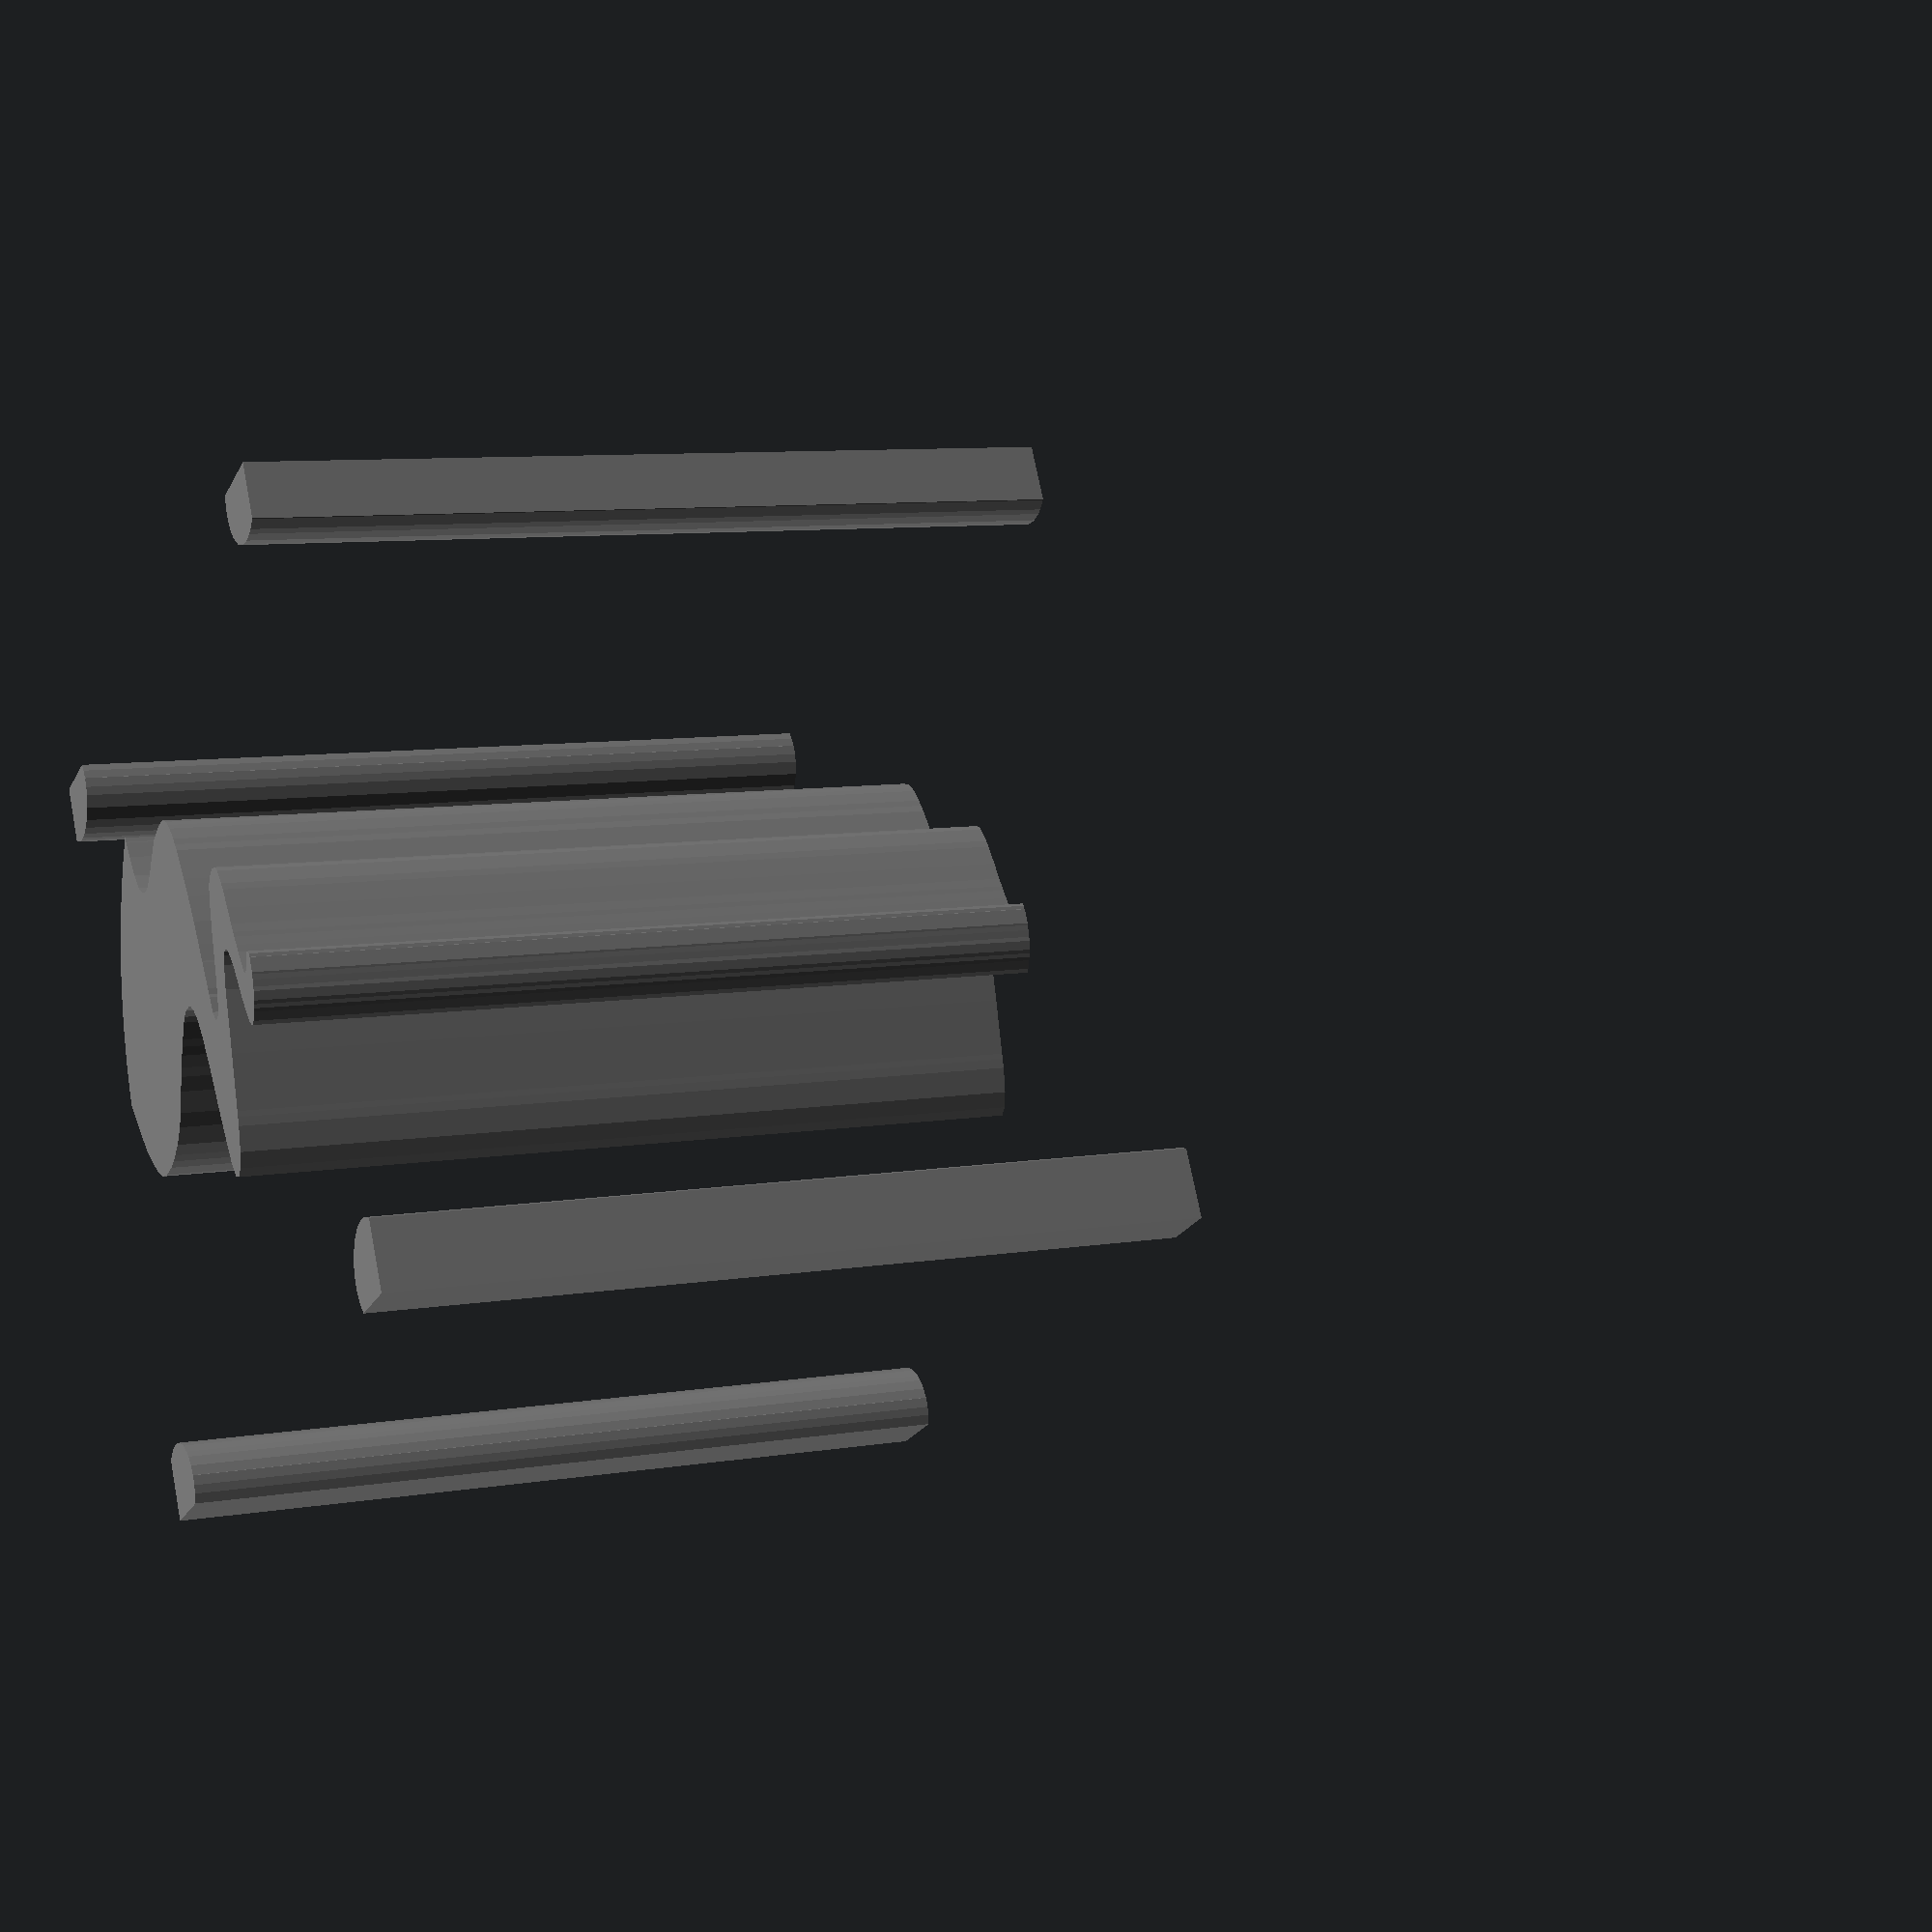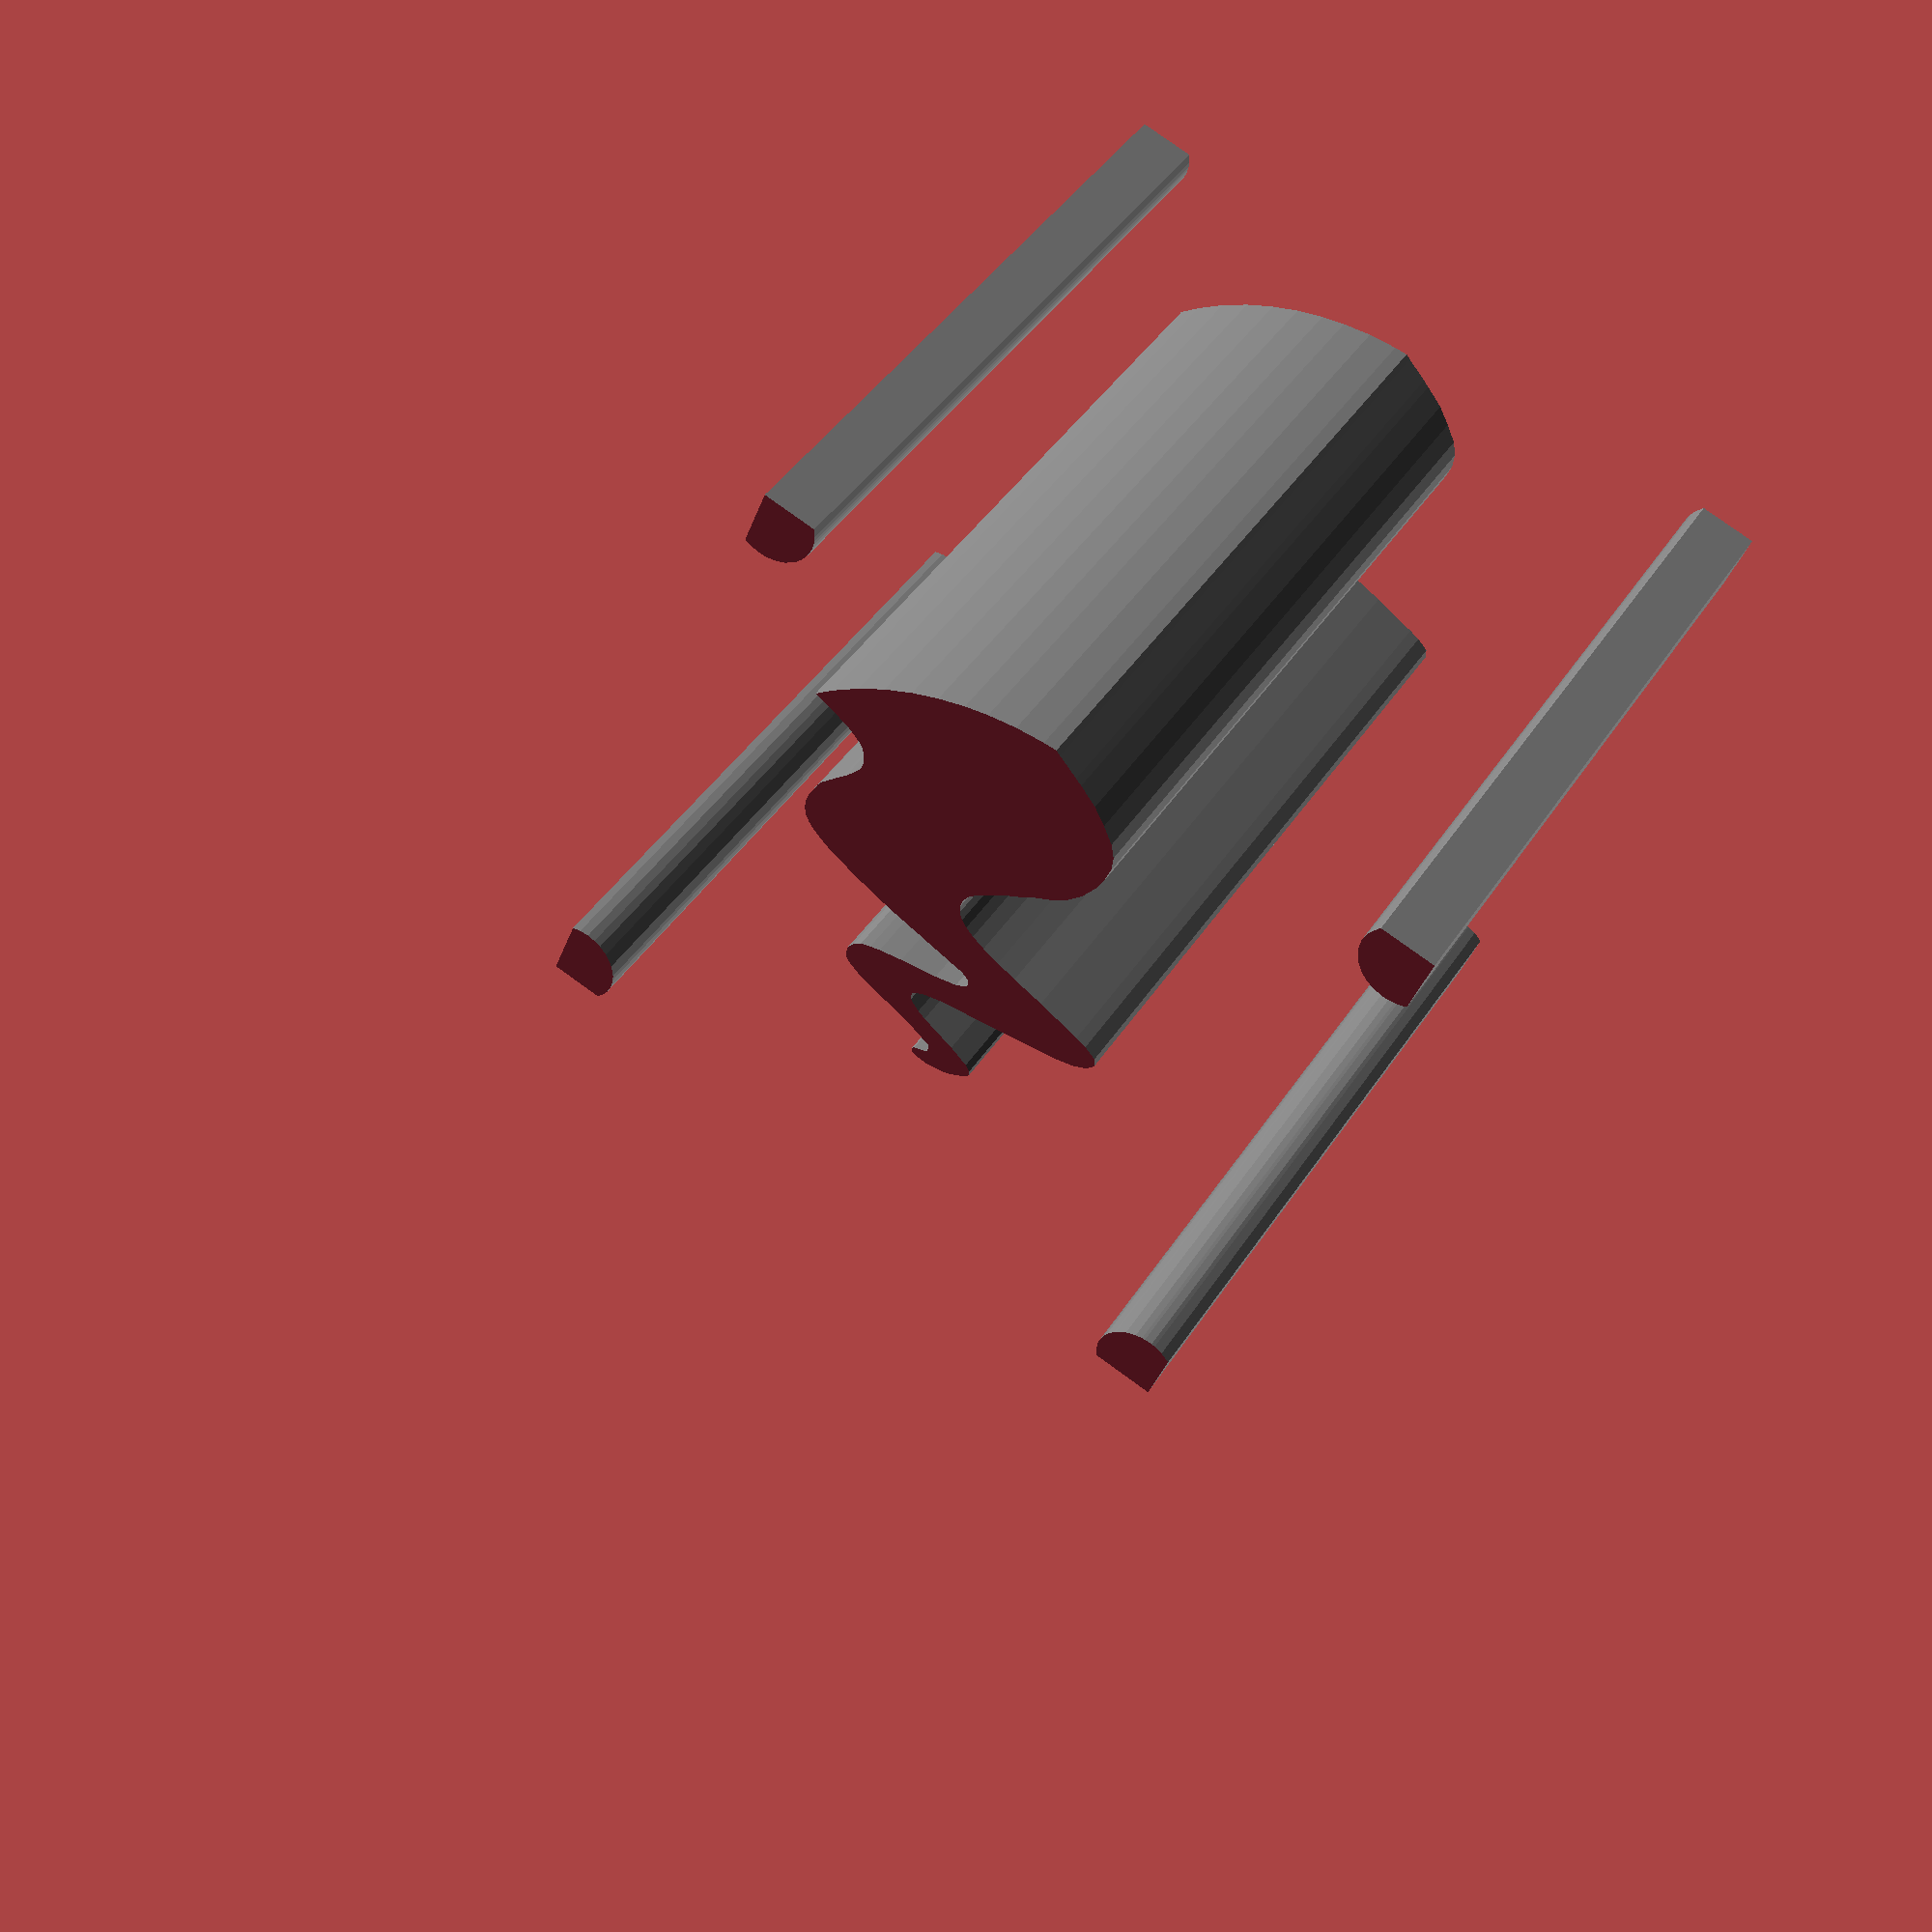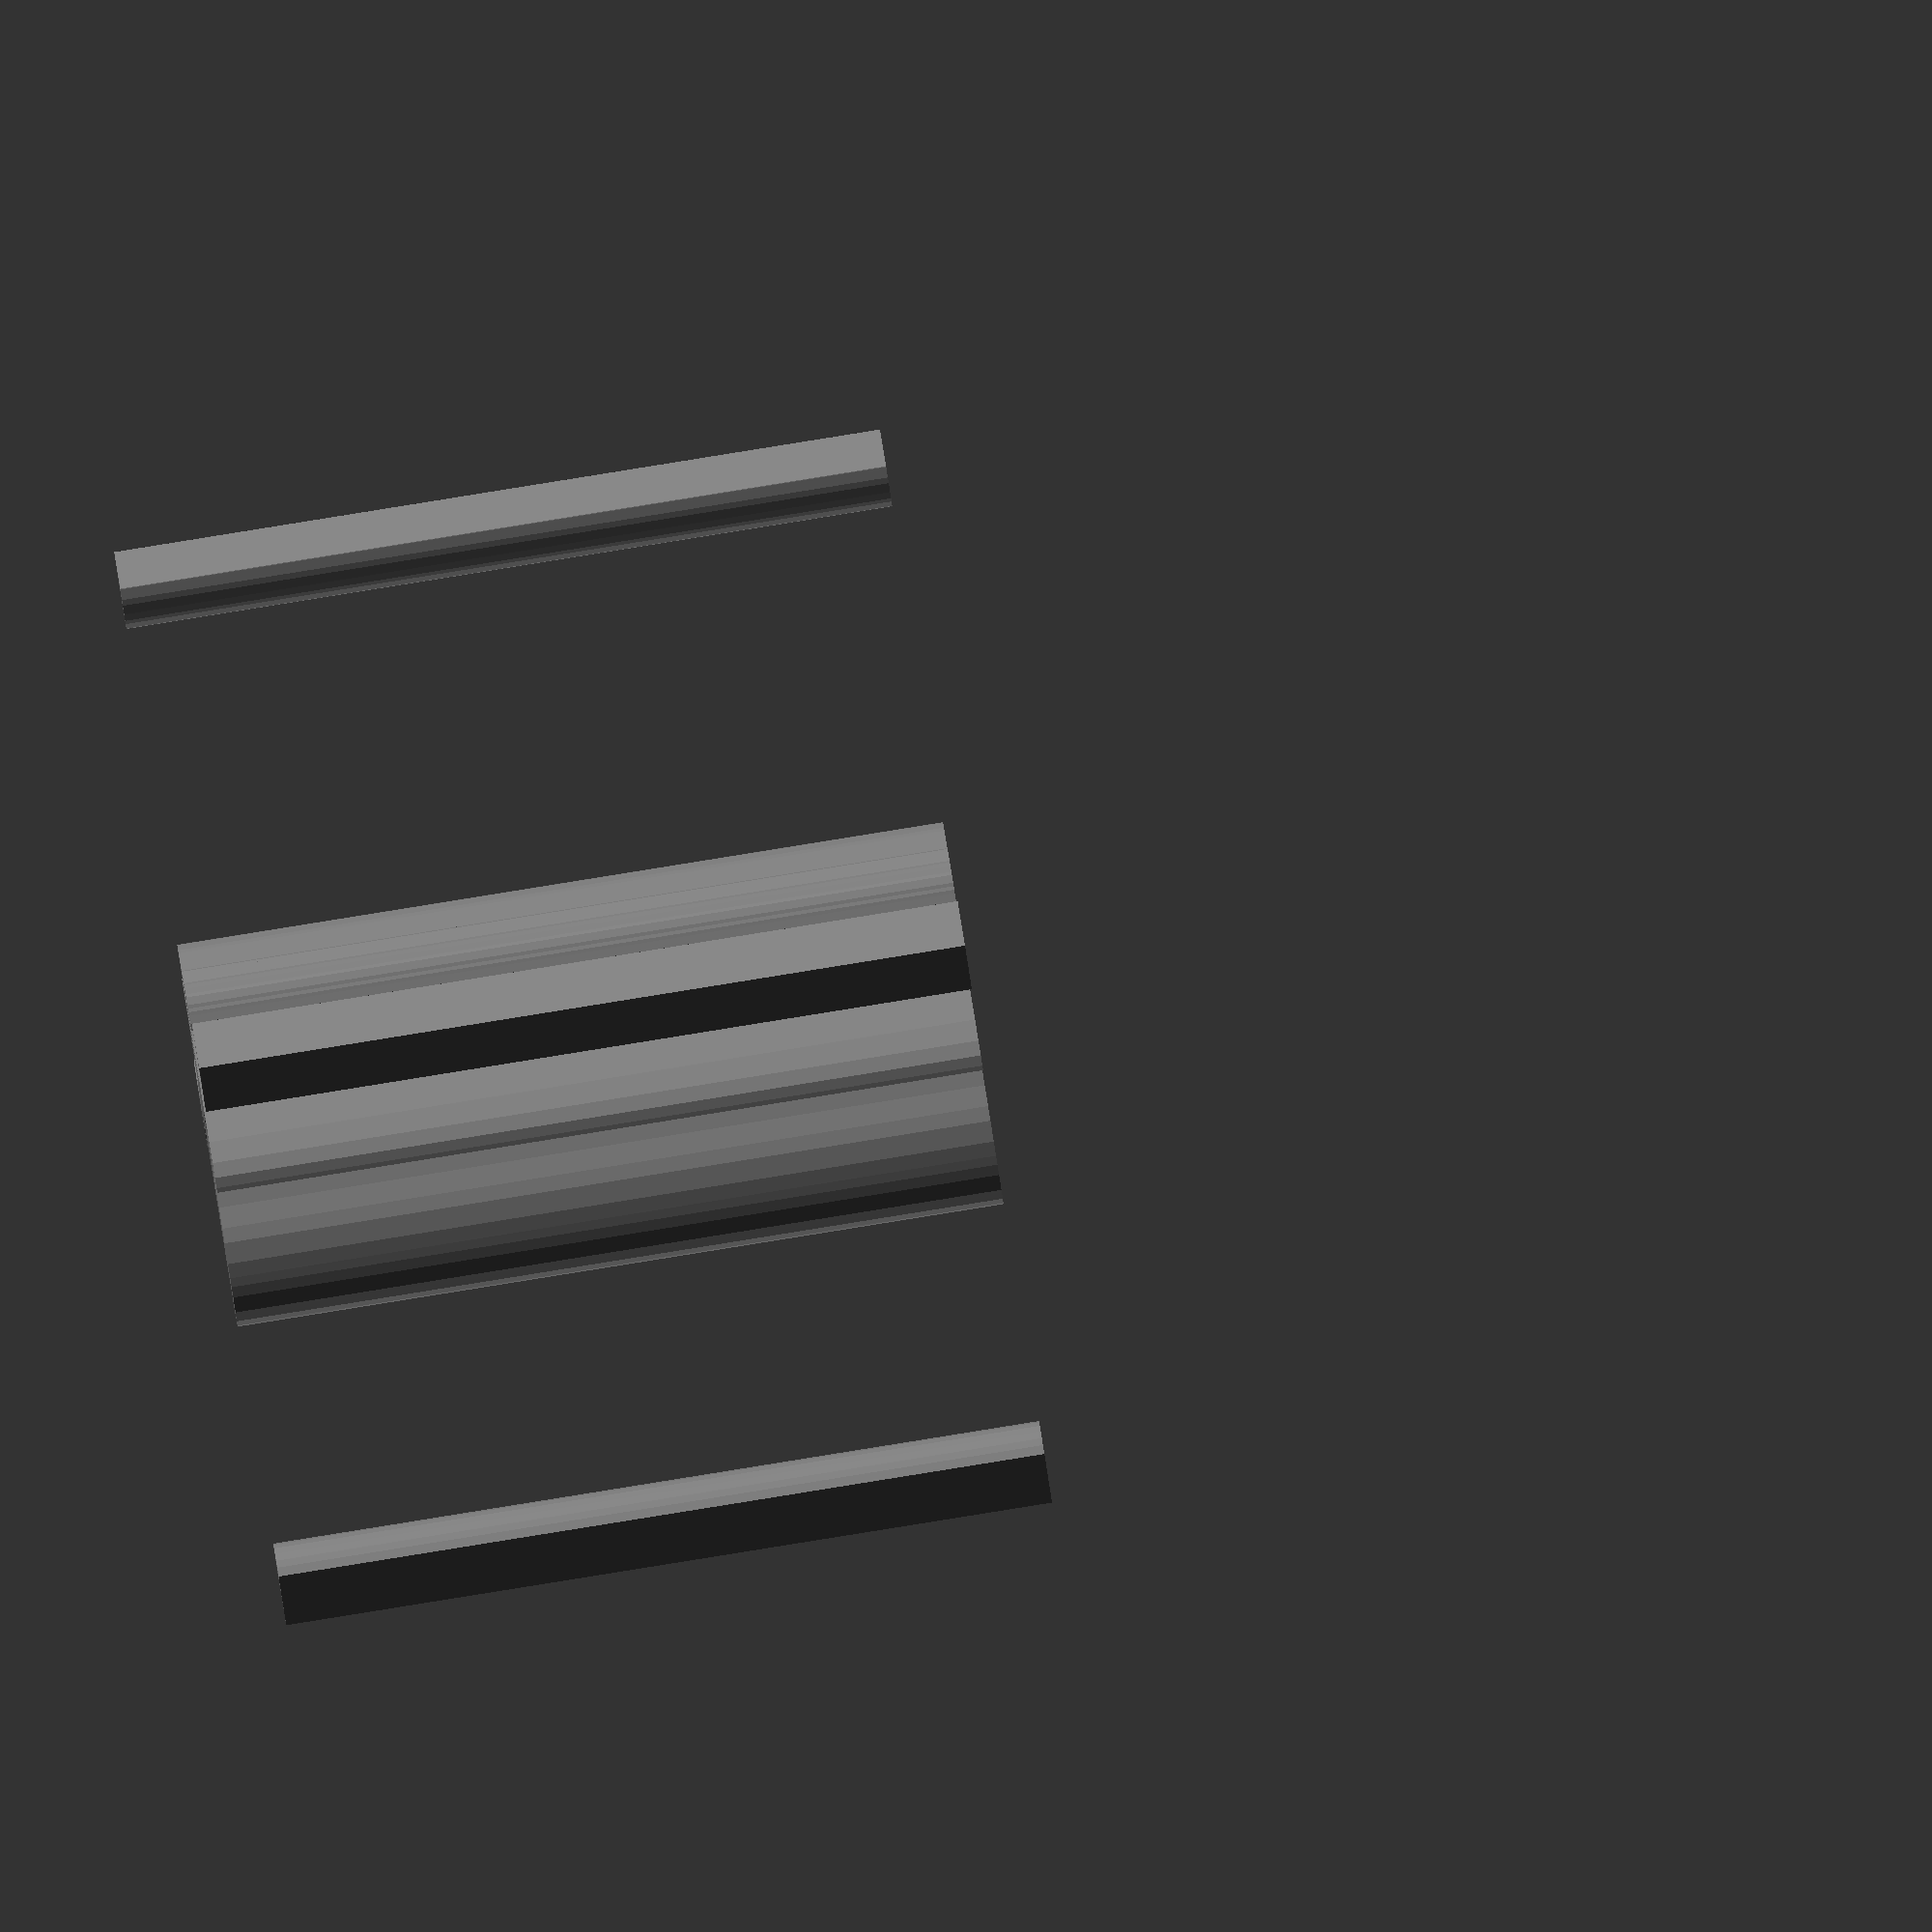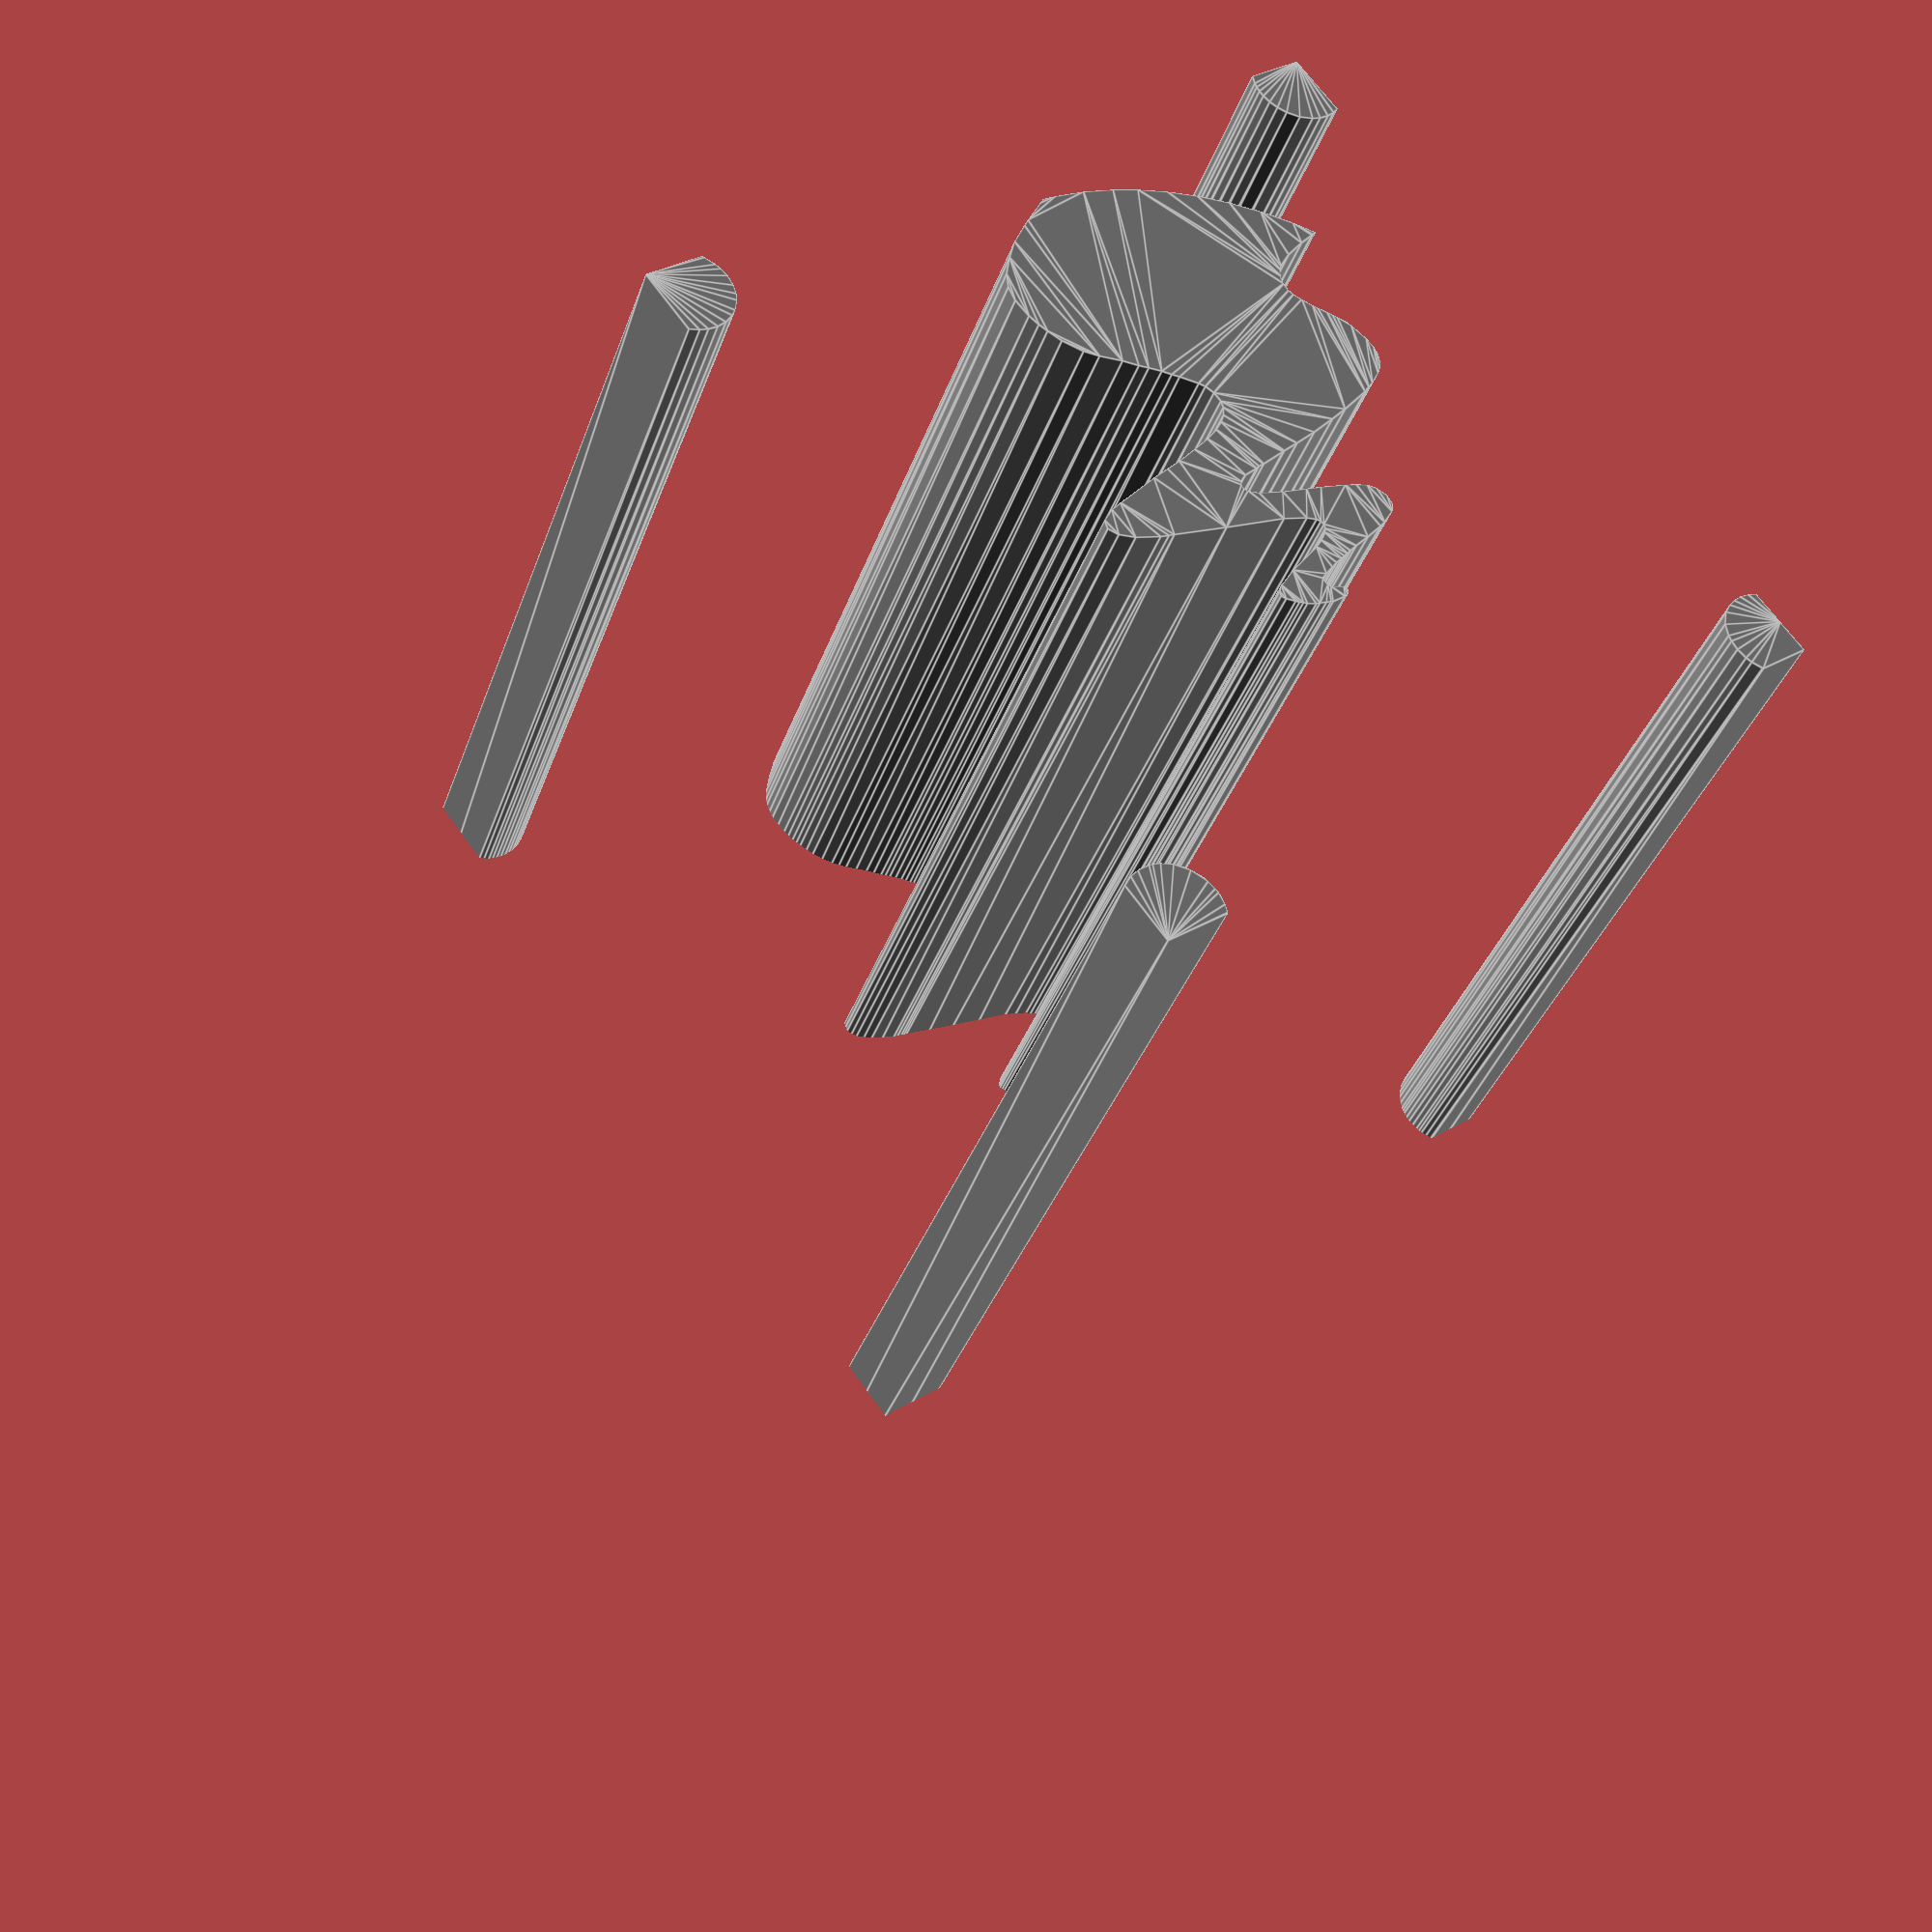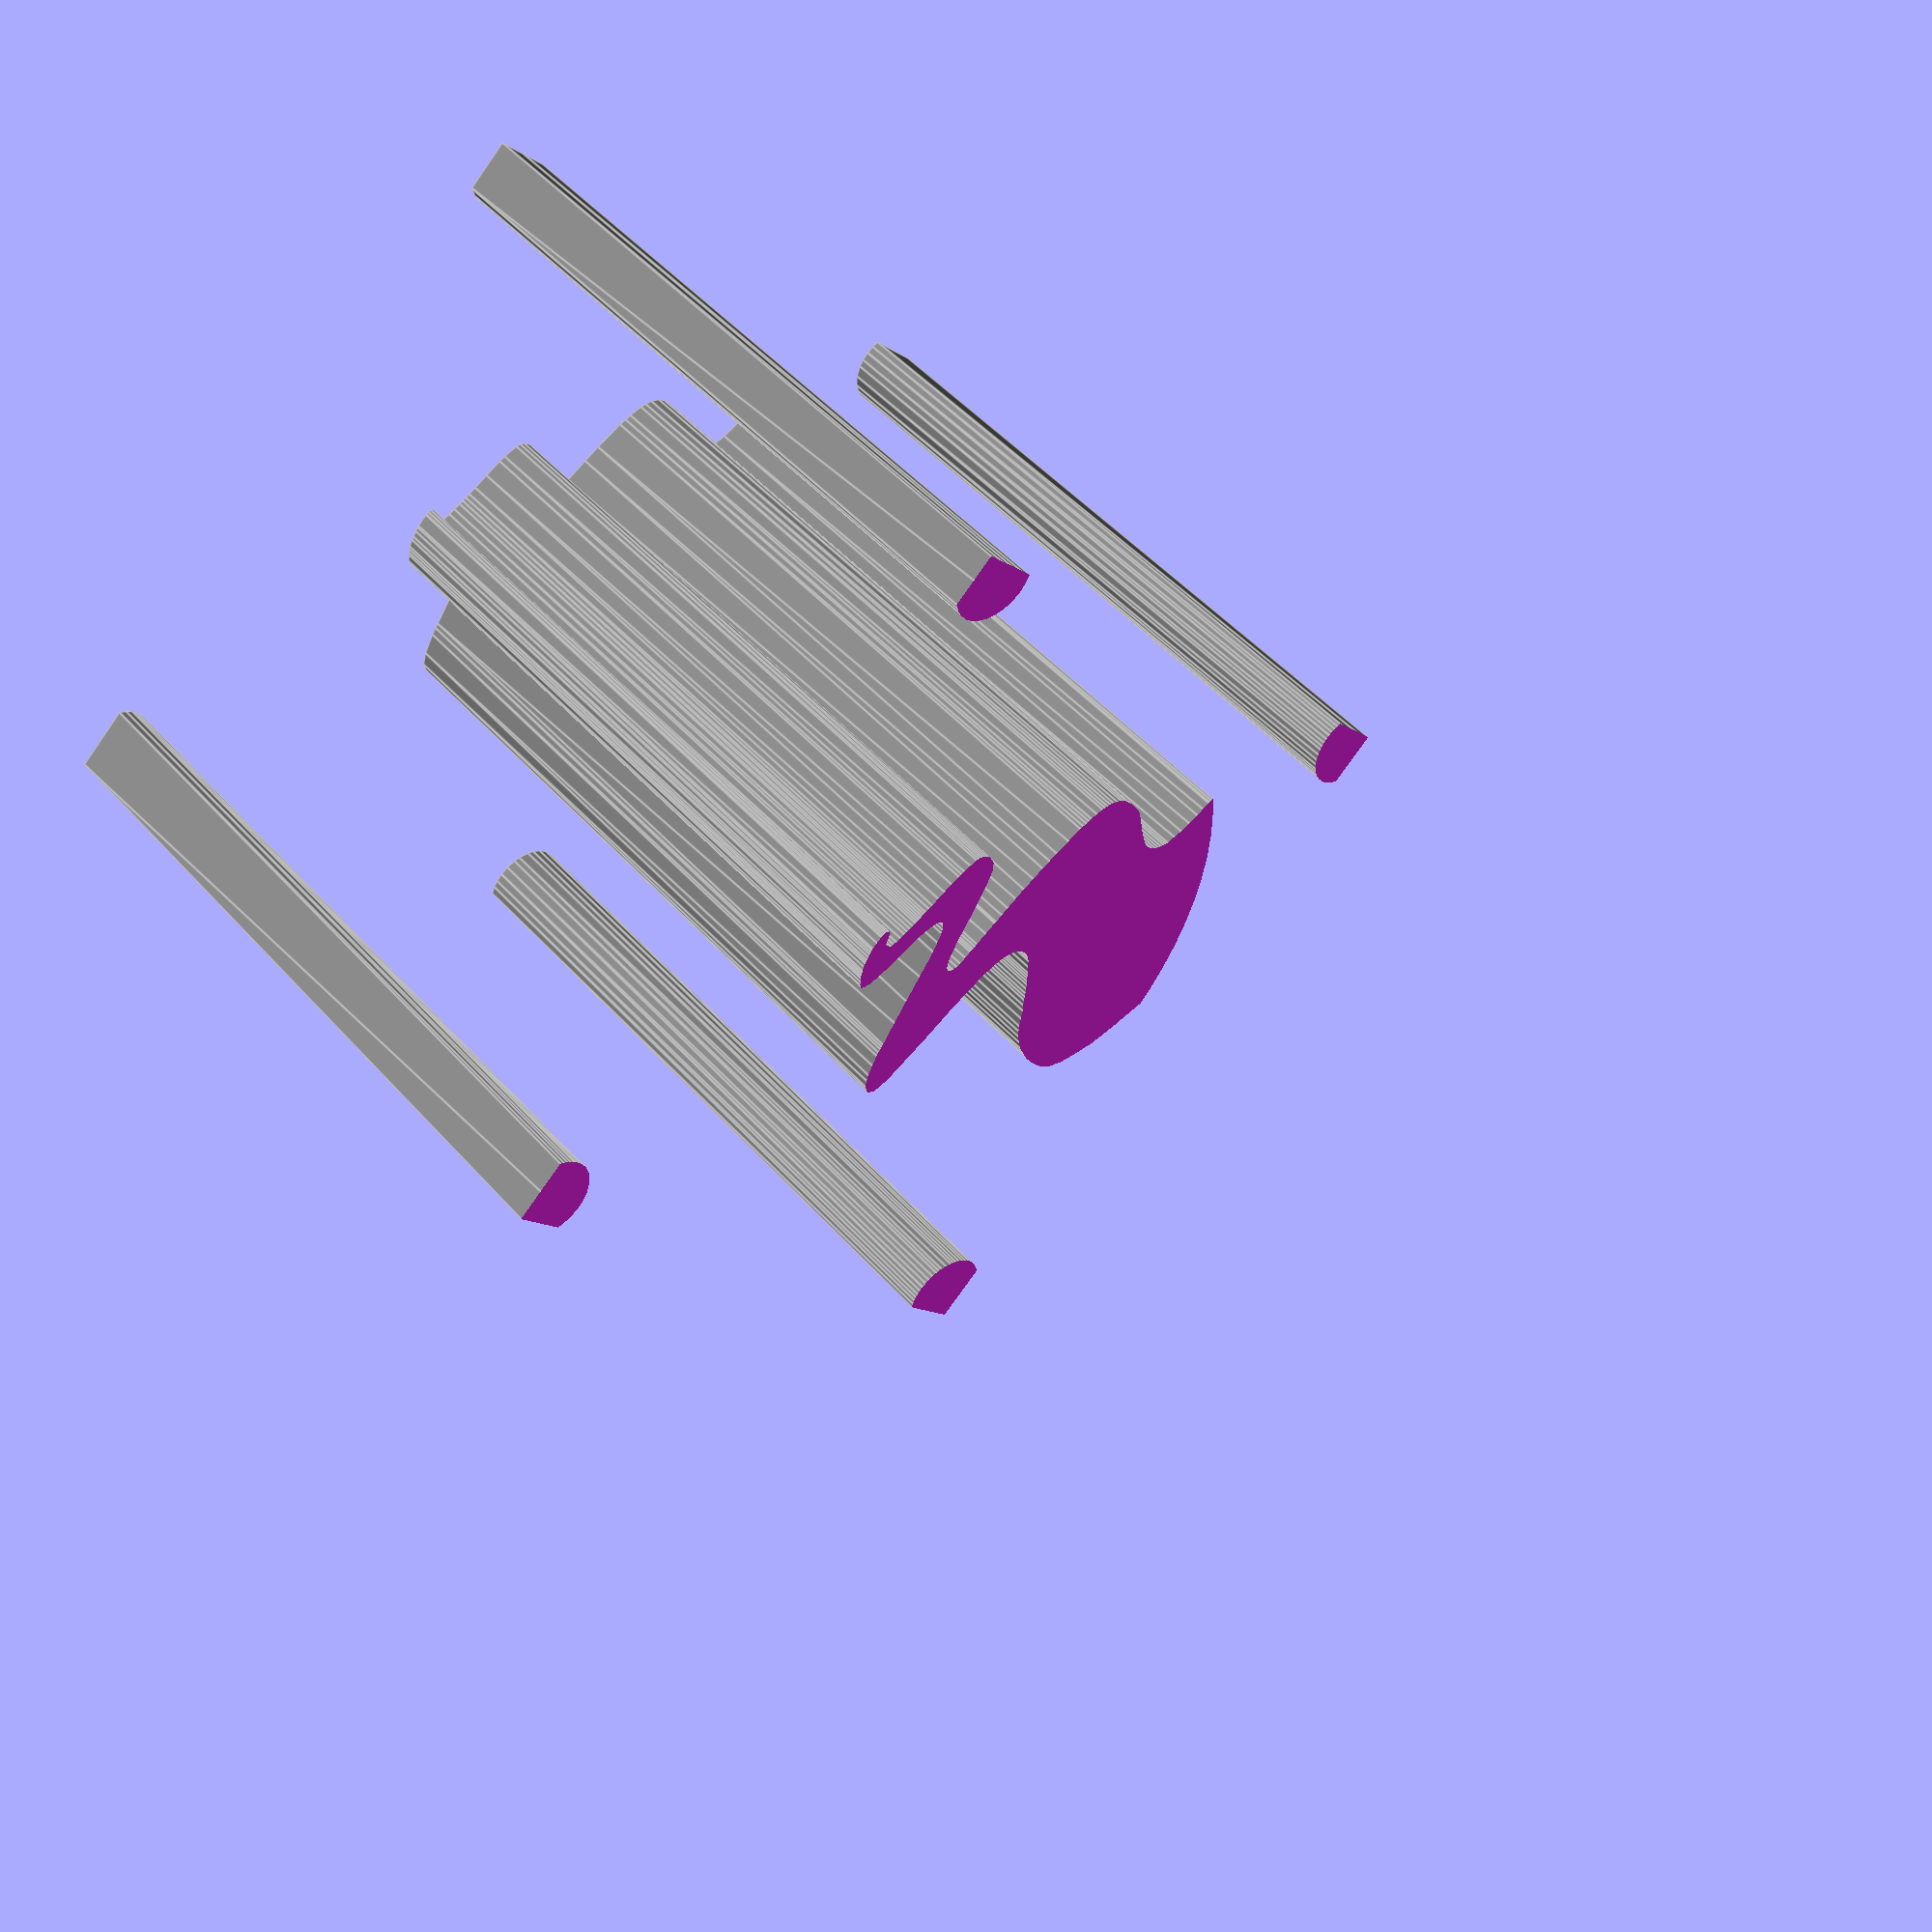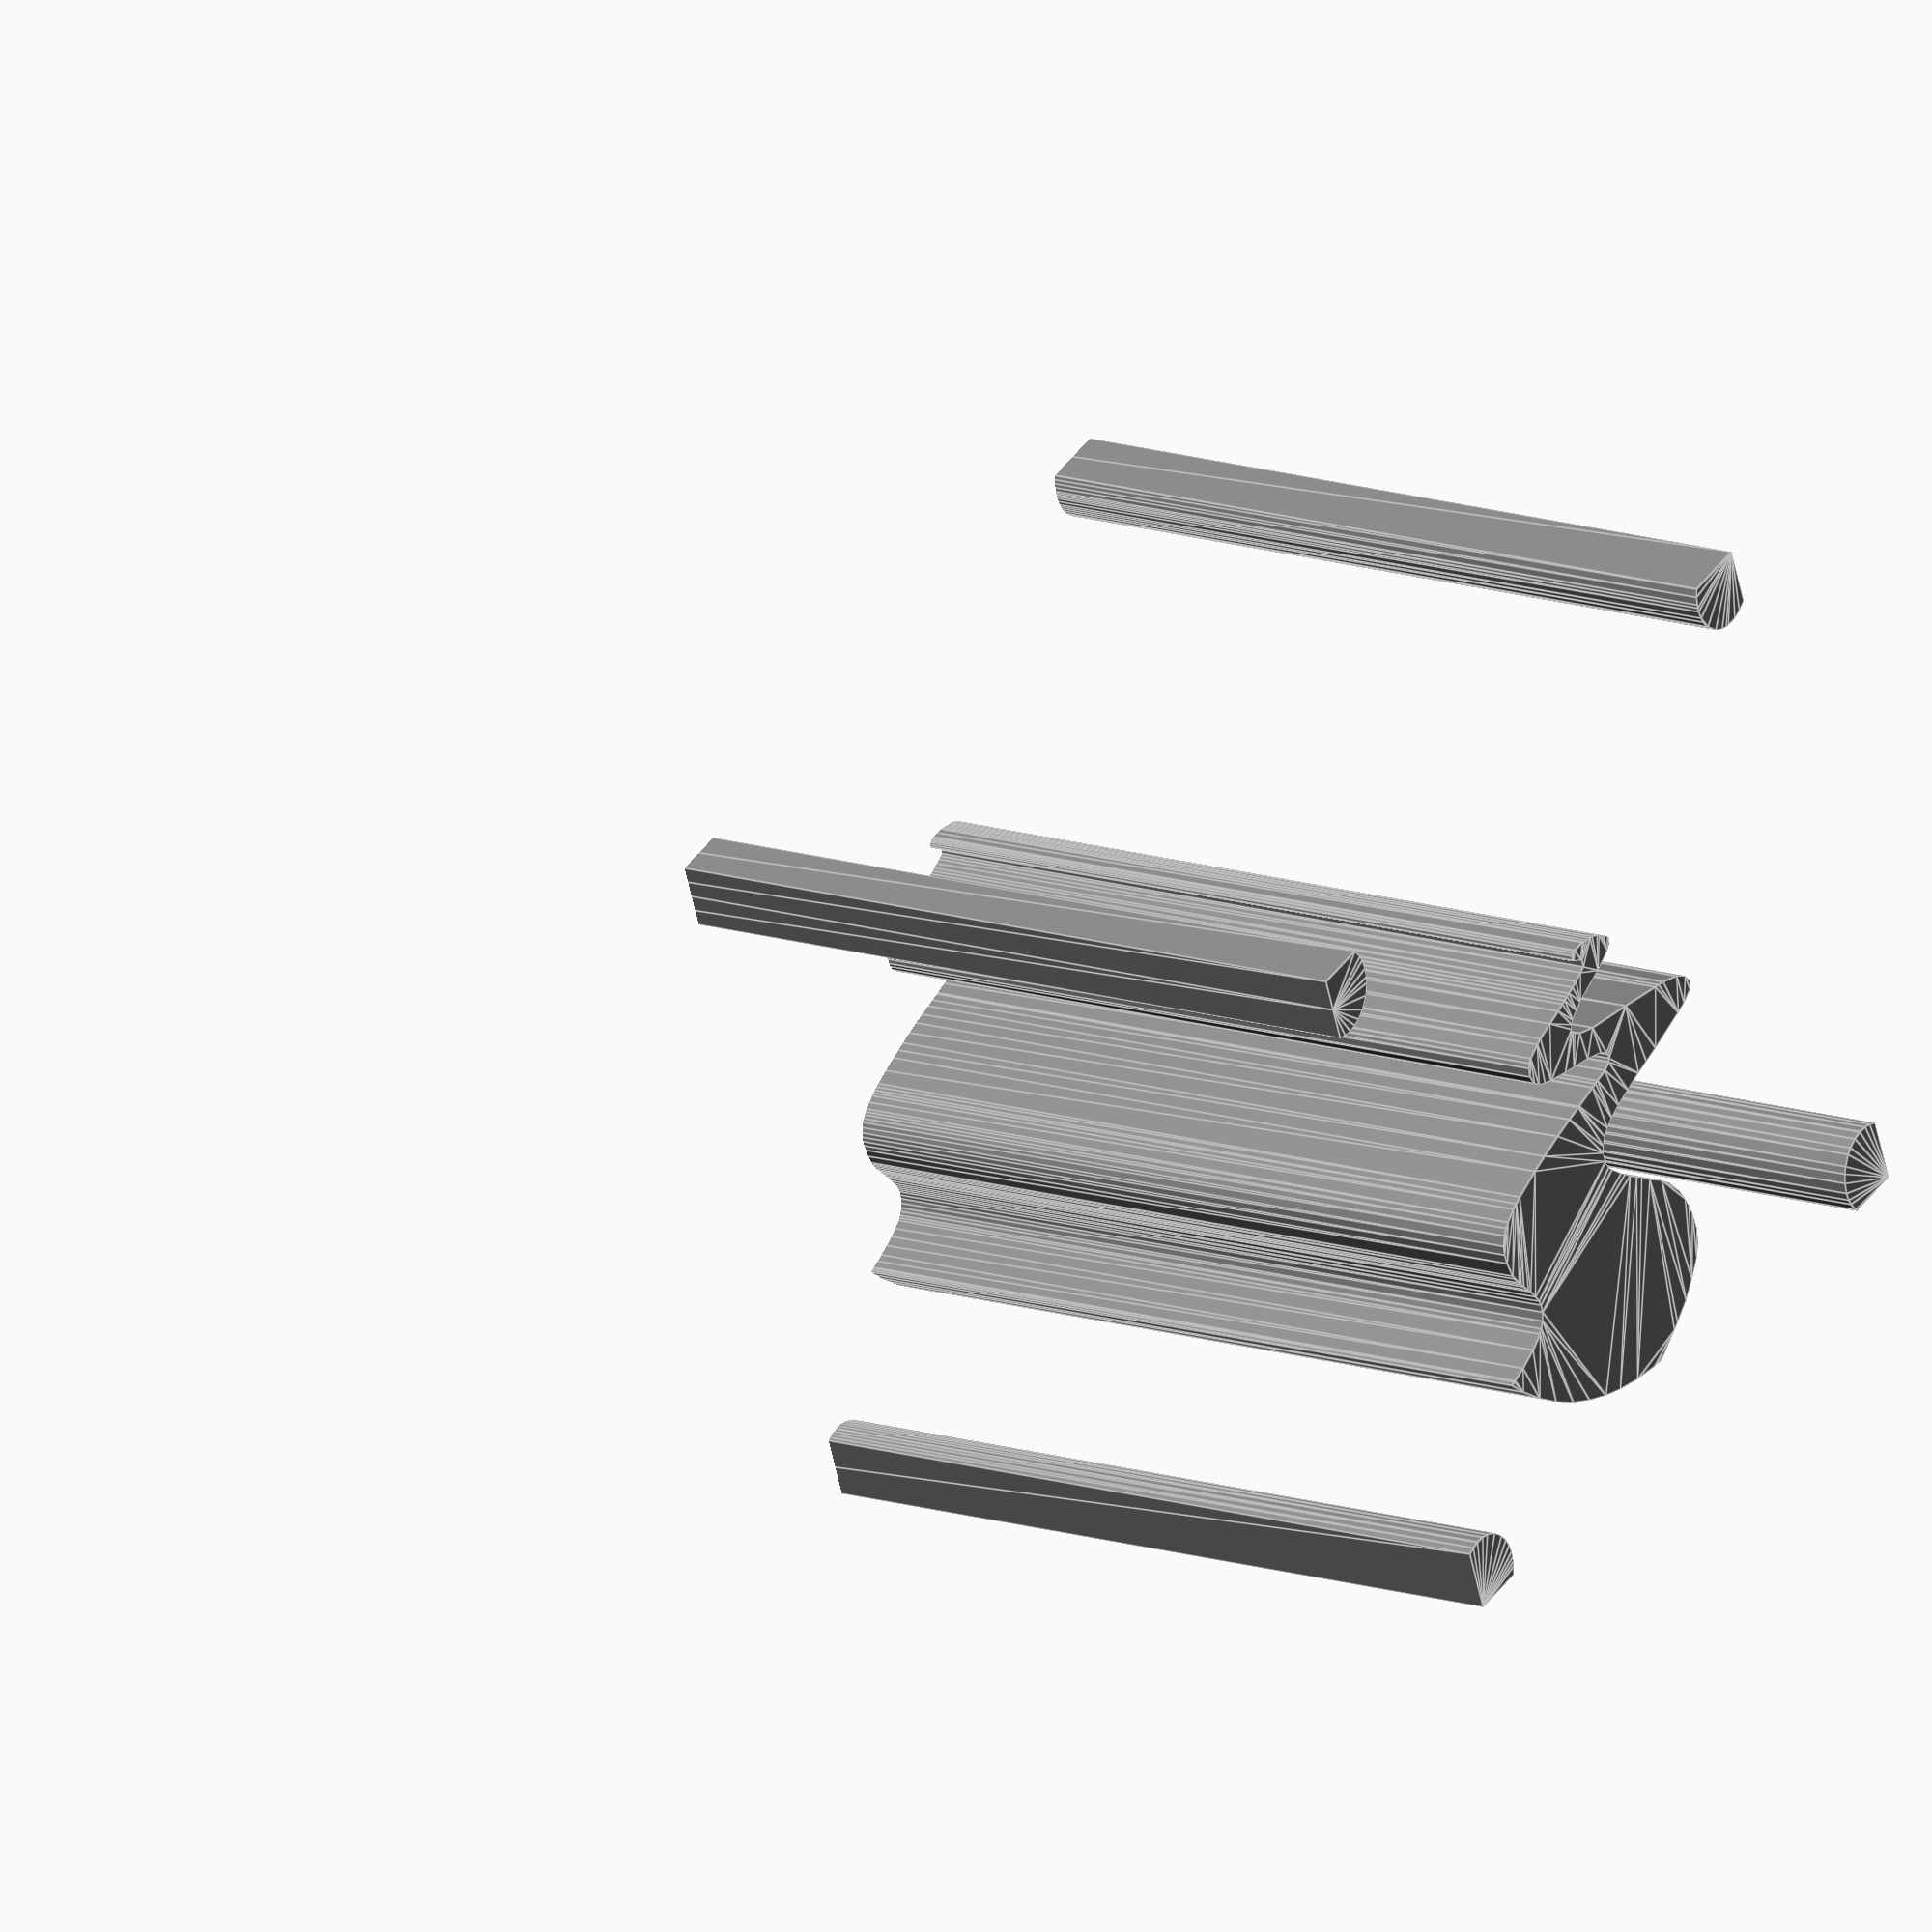
<openscad>
module CrickCoin3purple_1()
{
 /* Generated by trace2scad version 20150415
    http://aggregate.org/MAKE/TRACE2SCAD/
    Optimized model has 222/2741 original points
 */
 color([0.5, 0.5, 0.5])
 assign(minx=0) /* polygon minx=0 */
 assign(miny=0) /* polygon miny=0 */
 assign(maxx=20000) /* polygon maxx=20000 */
 assign(maxy=19690) /* polygon maxy=19690 */
 assign(dx=maxx-minx)
 assign(dy=maxy-miny)
 assign(maxd=((dx>dy)?dx:dy))
 scale([1/maxd, 1/maxd, 1])
 translate([-minx-dx/2, -miny-dy/2, 0])
 linear_extrude(height=1, convexity=222)
 union() {
  union() {
   polygon([[1,18799],[3,17908],[221,17839],[472,17805],[701,17833],[908,17890],[1153,18025],[1430,18292],[1584,18588],[1629,18742],[1660,18993],[1623,19271],[1575,19428],[1438,19676],[1425,19690],[0,19690]], convexity=5);
   polygon([[18275,19684],[18275,19678],[18190,19480],[18139,19274],[18133,19174],[18133,19061],[18165,18838],[18210,18684],[18345,18443],[18390,18373],[18617,18160],[18878,18016],[19060,17965],[19152,17947],[19364,17930],[19474,17948],[19726,18011],[20000,18151],[20000,19690],[18275,19690]], convexity=7);
   polygon([[9996,13904],[9990,13898],[9902,13891],[9824,13848],[9790,13741],[9838,13664],[10135,13537],[10175,13478],[10166,13278],[9998,13209],[9730,13115],[9545,13050],[9348,13000],[9234,12968],[9115,12935],[8985,12905],[8755,12840],[8307,12745],[7794,12618],[7613,12561],[7220,12385],[7118,12299],[7050,12187],[7014,11943],[7120,11671],[7284,11507],[7538,11395],[7803,11300],[8429,11120],[8815,11025],[9432,10875],[10010,10680],[10230,10532],[10280,10444],[10270,10330],[10218,10250],[9993,10135],[9598,10081],[9499,10050],[9343,10039],[8637,9925],[8593,9915],[8135,9848],[7503,9745],[6797,9595],[6283,9472],[5435,9235],[5245,9151],[5075,9092],[4732,8912],[4598,8816],[4457,8673],[4324,8432],[4280,8188],[4291,7914],[4390,7449],[4426,7343],[4570,7113],[4640,7010],[4718,6895],[4860,6688],[4935,6589],[5073,6335],[5175,6132],[5210,5984],[5200,5771],[5114,5543],[4992,5385],[4894,5293],[4462,5075],[3887,4890],[3458,4785],[3426,4775],[3300,4748],[3673,4287],[4243,3698],[4847,3183],[5509,2718],[6168,2341],[6855,2027],[7473,1805],[8243,1599],[9025,1470],[9388,1439],[9532,1516],[10159,1845],[10352,1950],[10908,2280],[11339,2651],[11730,3042],[11939,3388],[12035,3788],[12010,4293],[11945,4597],[11862,4835],[11713,5203],[11406,5658],[11123,5919],[10673,6245],[10378,6509],[10187,6653],[9942,6853],[9773,7025],[9628,7153],[9305,7489],[9205,7625],[9124,7858],[9123,8125],[9188,8302],[9338,8491],[9528,8631],[9792,8771],[10183,8911],[10693,9045],[11270,9185],[11692,9263],[12178,9355],[13418,9640],[13738,9724],[14099,9903],[14184,10140],[14044,10375],[13710,10595],[13128,10806],[12916,10854],[12775,10883],[11438,11196],[9928,11525],[9377,11724],[9179,11852],[9110,11933],[9095,12033],[9147,12148],[9233,12232],[9468,12379],[9712,12488],[10705,12806],[11264,13044],[11424,13178],[11470,13293],[11408,13405],[11235,13551],[11169,13610],[11085,13657],[11011,13714],[10808,13805],[10708,13820],[10544,13865],[10422,13893],[10373,13910],[10002,13910]], convexity=16);
   polygon([[19317,1895],[19313,1891],[19054,1852],[18793,1743],[18637,1640],[18420,1407],[18319,1238],[18230,1004],[18192,716],[18215,488],[18257,332],[18390,63],[18428,3],[20000,0],[20000,1719],[19773,1825],[19567,1880],[19322,1900]], convexity=6);
   polygon([[417,1770],[413,1766],[194,1738],[3,1672],[0,0],[1498,0],[1595,225],[1629,342],[1650,479],[1655,643],[1623,863],[1544,1085],[1415,1303],[1173,1545],[875,1700],[665,1755],[422,1775]], convexity=5);
  }
 }
}

module CrickCoin3purple()
{
 /* all layers combined, scaled to within a 1mm cube */
 scale([1, 1, 1/1])
 difference() {
  union() {
   scale([1,1,2]) translate([0,0,-0.5]) CrickCoin3purple_1();
  }
  translate([0,0,-2]) cube([2,2,4],center=true);
 }
}
CrickCoin3purple();

</openscad>
<views>
elev=351.5 azim=61.7 roll=65.7 proj=p view=solid
elev=139.3 azim=338.3 roll=330.7 proj=p view=solid
elev=271.5 azim=313.9 roll=80.9 proj=o view=wireframe
elev=36.5 azim=142.9 roll=342.1 proj=p view=edges
elev=131.9 azim=222.3 roll=39.0 proj=p view=edges
elev=344.9 azim=338.5 roll=304.2 proj=o view=edges
</views>
